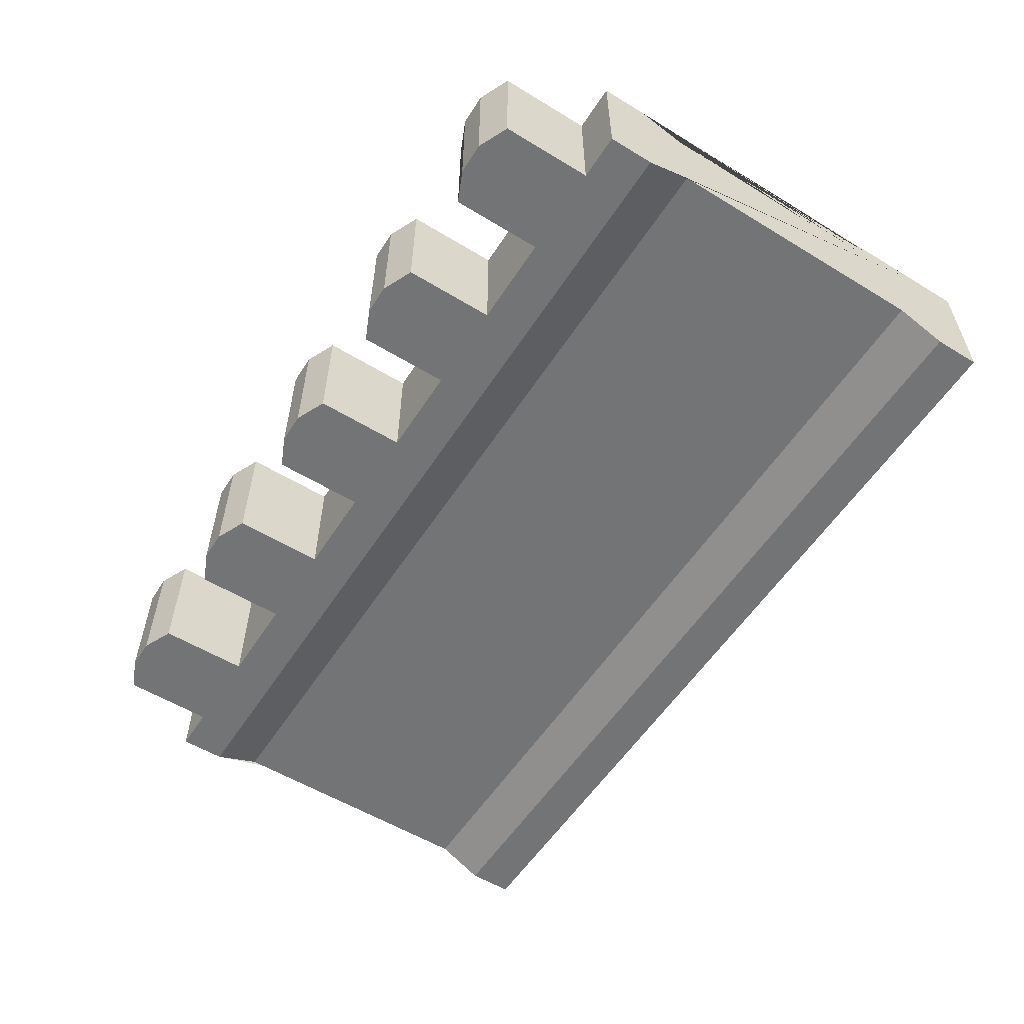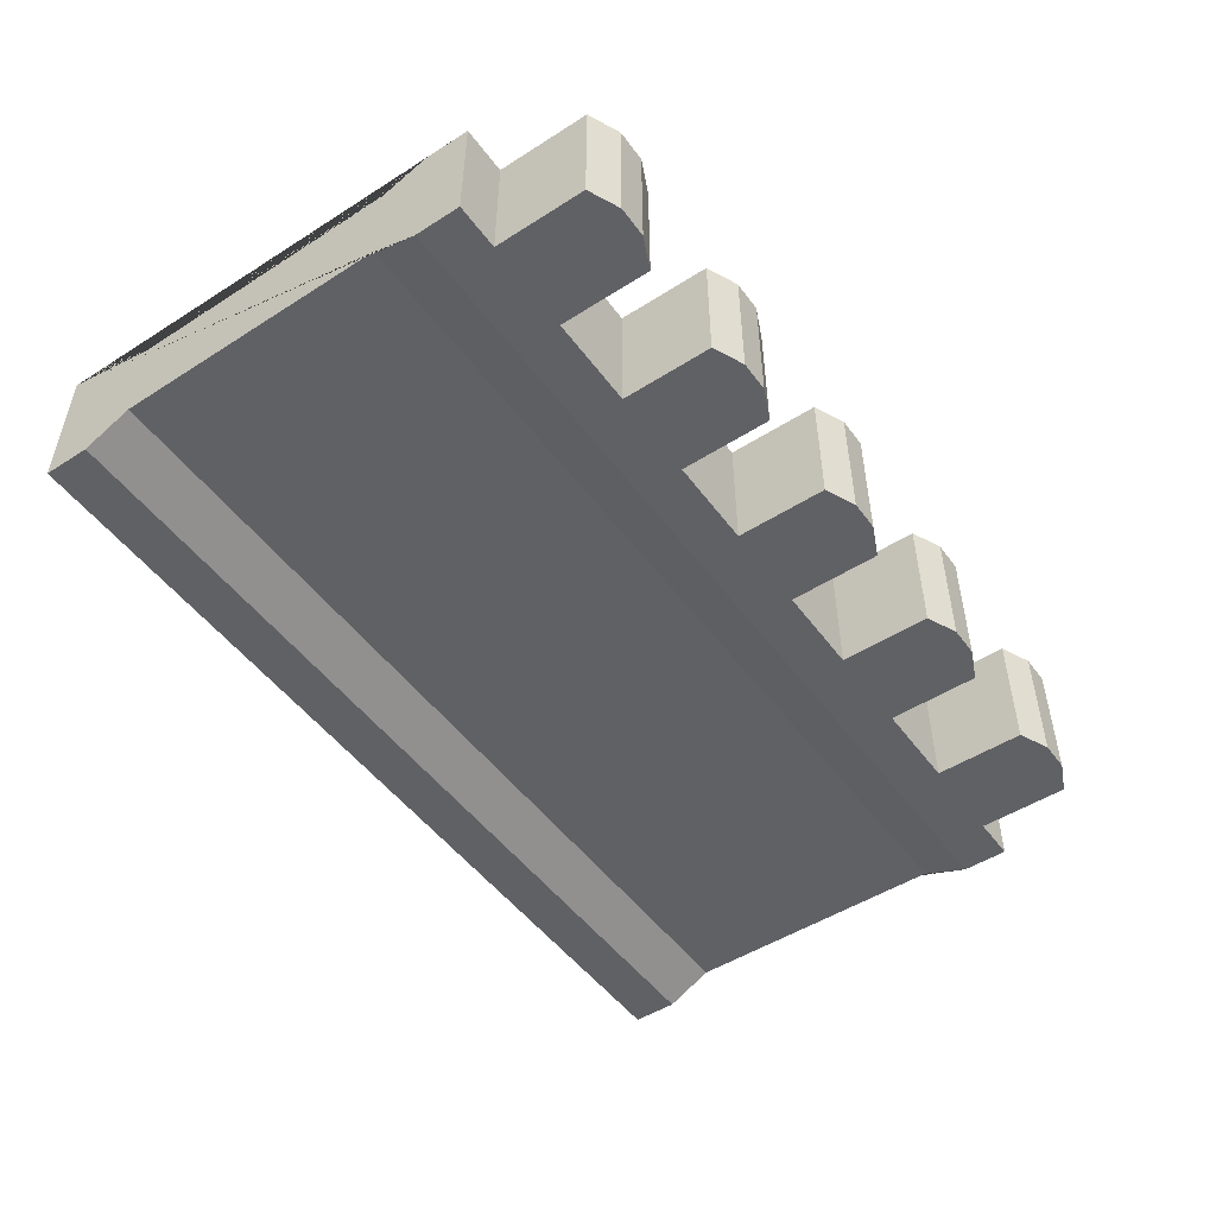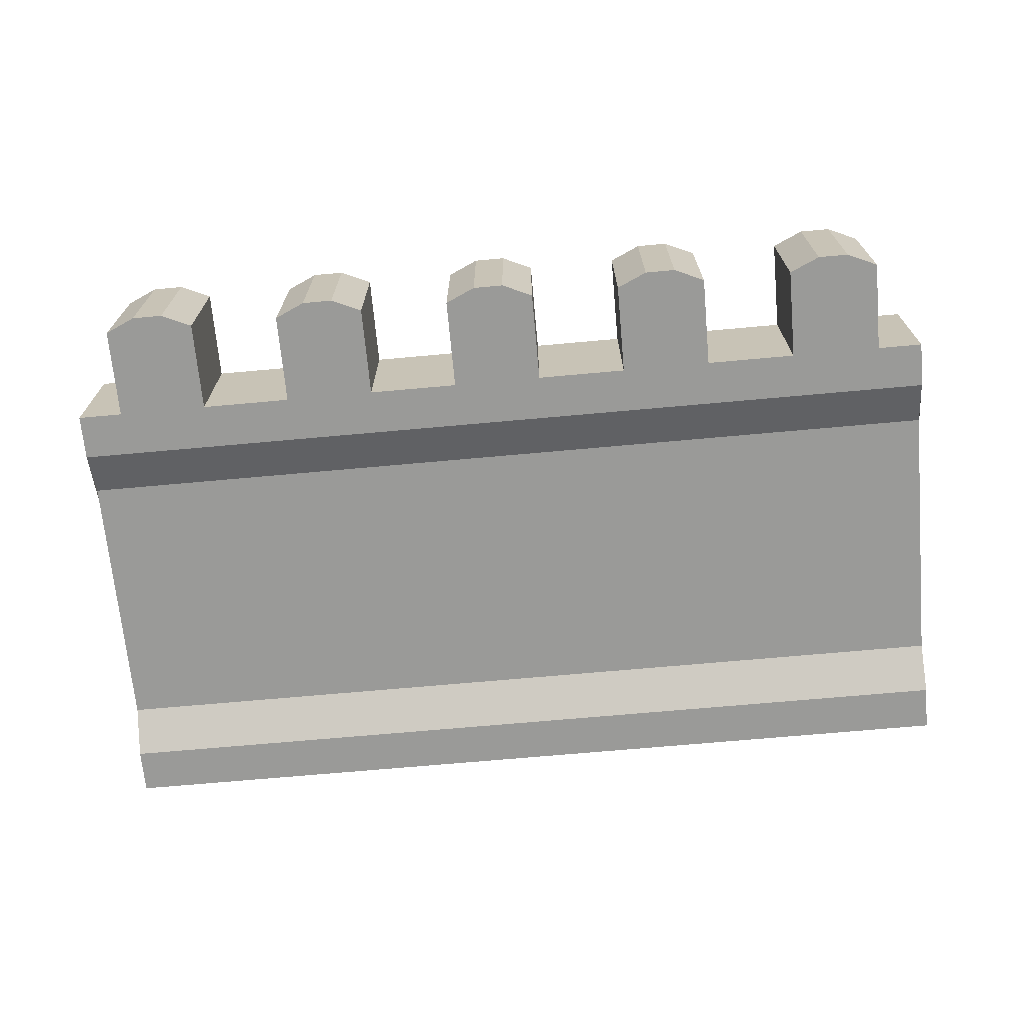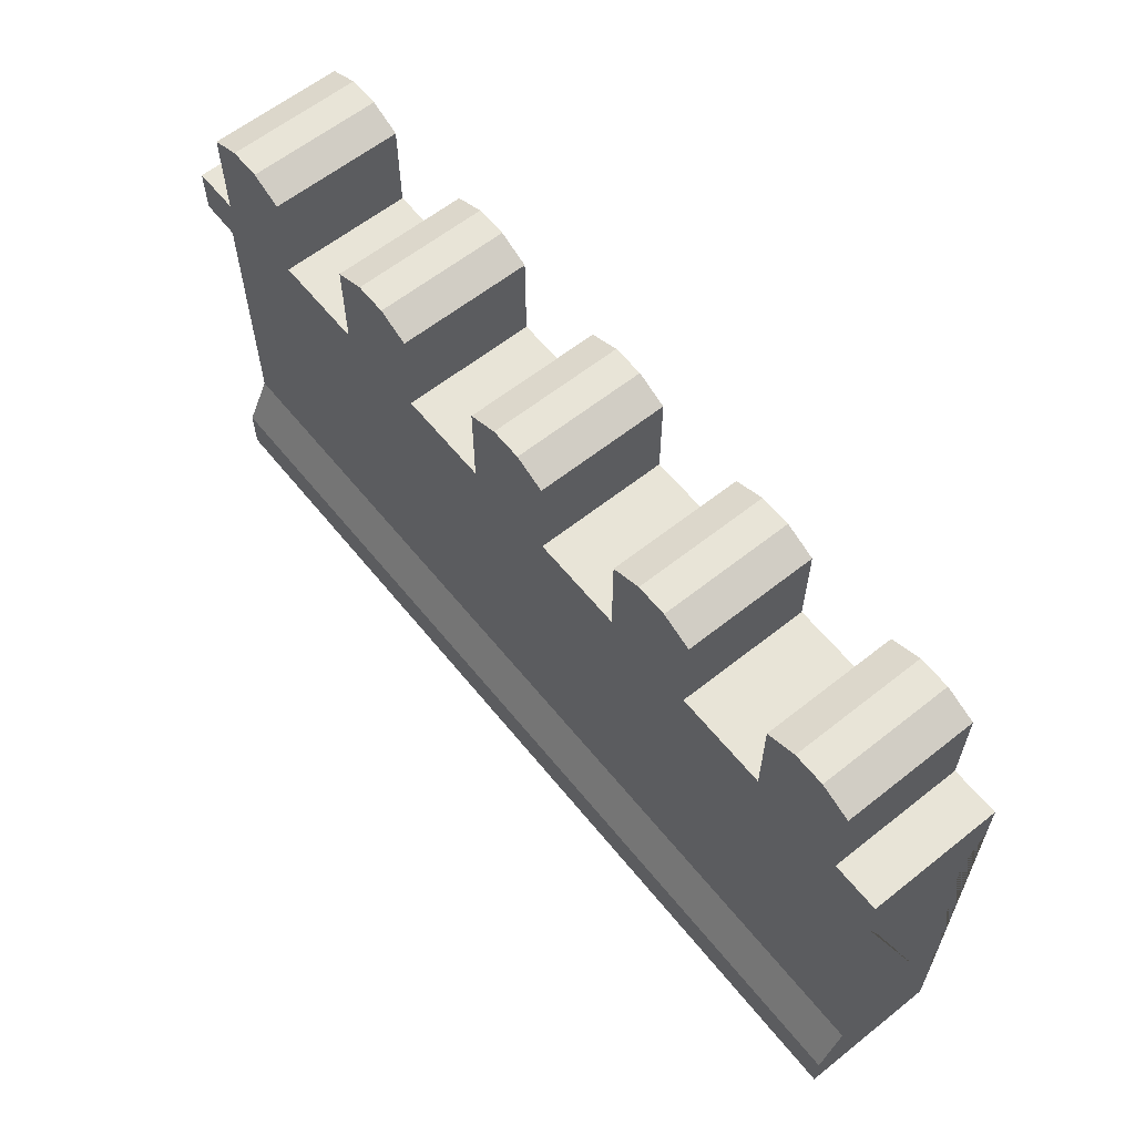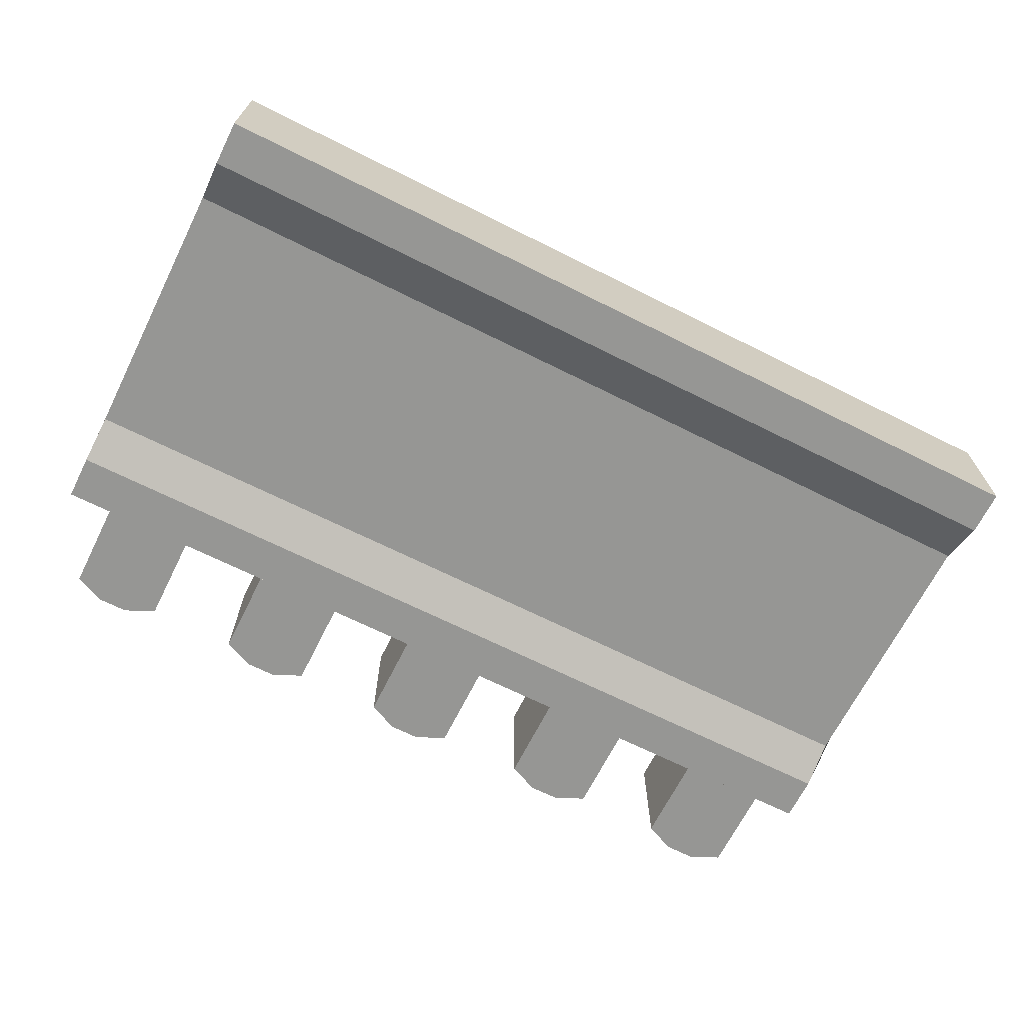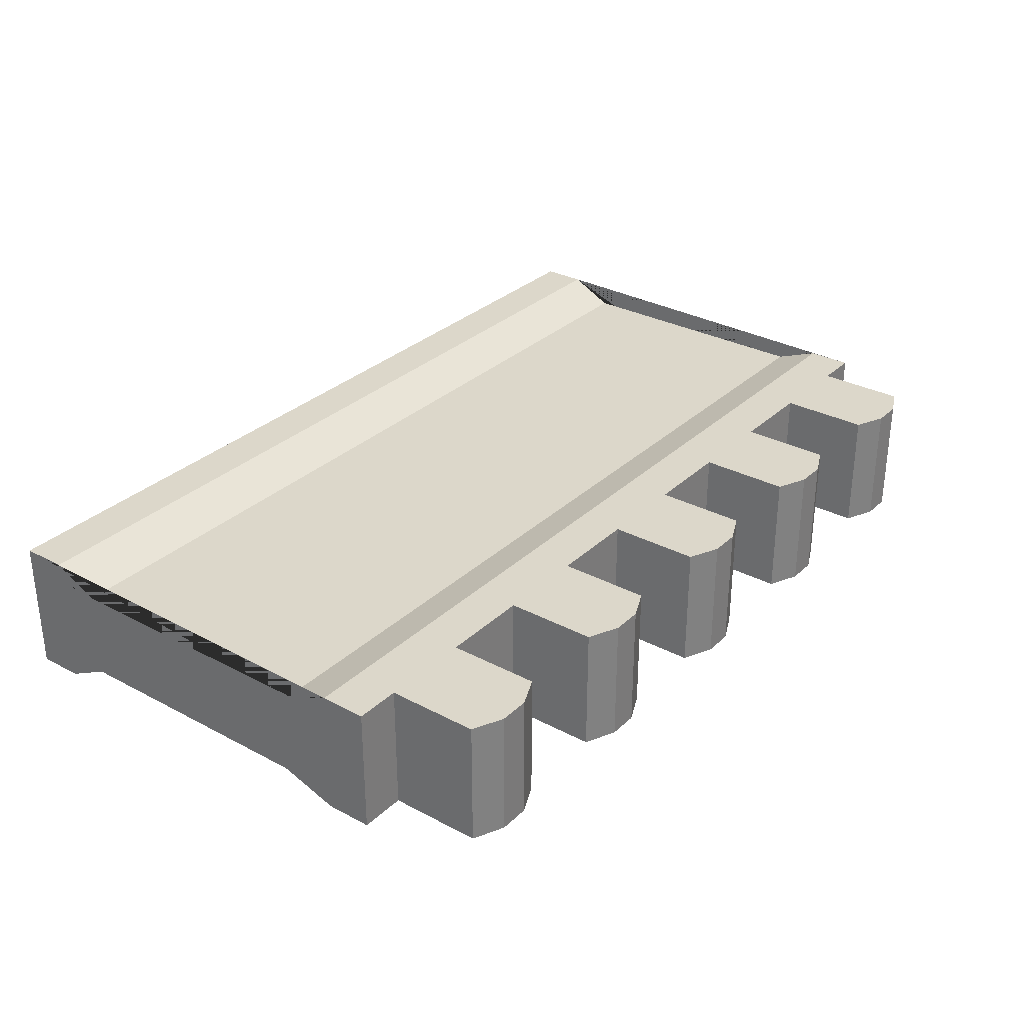
<metadata>
{"format":"obj","ext":"obj","renderer":"f3d","projection":"perspective","resolution":1024,"background":"white","views":[{"elev":-56.1,"azim":-122.5,"up":"+Z"},{"elev":-49.9,"azim":125.1,"up":"+Z"},{"elev":-69.2,"azim":-174.8,"up":"+Z"},{"elev":61.4,"azim":-128.9,"up":"+Y"},{"elev":-67.7,"azim":-26.6,"up":"+Z"},{"elev":30.8,"azim":127.3,"up":"+Z"}]}
</metadata>
<code>
o Plane_Plane.001
v -10 0 1.5
v 10 0 1.5
v -7 10 1.4
v -5 10 1.4
v -3 10 1.4
v -1 10 1.4
v 1 10 1.4
v 3 10 1.4
v 5 10 1.4
v 7 10 1.4
v 9 10 1.4
v 10 1 1.5
v 10 2 1
v 10 8 1
v 10 9 1.4
v -10 9 1.4
v -10 8 1
v -10 2 1
v -10 1 1.5
v -9 12 1.4
v -7 12 1.4
v -5 12 1.4
v -3 12 1.4
v -1 12 1.4
v 1 12 1.4
v 3 12 1.4
v 5 12 1.4
v 7 12 1.4
v 9 12 1.4
v 8 10 1.4
v 10 10 1.4
v 8 10 1.4
v -10 10 1.4
v -8.333 12.3 1.4
v -7.667 12.3 1.4
v -4.333 12.3 1.4
v -3.667 12.3 1.4
v -0.3333 12.3 1.4
v 0.3333 12.3 1.4
v 3.667 12.3 1.4
v 4.333 12.3 1.4
v 7.667 12.3 1.4
v 8.333 12.3 1.4
v 10 8 -1
v 10 2 -1
v -10 2 -1
v -10 8 -1
v 10 10 -1.4
v 9 10 -1.4
v 7 10 -1.4
v 5 10 -1.4
v 3 10 -1.4
v 1 10 -1.4
v -1 10 -1.4
v -3 10 -1.4
v -5 10 -1.4
v -7 10 -1.4
v -7 12 -1.4
v -10 10 -1.4
v -9 12 -1.4
v 1 12 -1.4
v -8.333 12.3 -1.4
v 7.667 12.3 -1.4
v 7 12 -1.4
v 3.667 12.3 -1.4
v 3 12 -1.4
v -0.3333 12.3 -1.4
v -1 12 -1.4
v -4.333 12.3 -1.4
v -5 12 -1.4
v 9 12 -1.4
v 5 12 -1.4
v -3 12 -1.4
v -7.667 12.3 -1.4
v 8.333 12.3 -1.4
v 4.333 12.3 -1.4
v 0.3333 12.3 -1.4
v -3.667 12.3 -1.4
v -10 9 -1.4
v 10 9 -1.4
v 10 0 -1.5
v -10 0 -1.5
v 10 1 -1.5
v -10 1 -1.5
v -9 10 -1.4
v -9 10 1.4
f 1 2 12 19
f 19 12 13 18
f 17 14 15 16
f 13 14 17 18
f 34 62 60 20
f 42 63 64 28
f 36 69 70 22
f 38 67 68 24
f 40 65 66 26
f 21 58 74 35
f 16 15 31 33
f 28 10 11 29
f 26 8 9 27
f 24 25 39 38
f 22 4 5 23
f 21 35 34 20
f 43 75 63 42
f 27 72 76 41
f 41 76 65 40
f 25 61 77 39
f 39 77 67 38
f 23 73 78 37
f 37 78 69 36
f 35 74 62 34
f 29 71 75 43
f 36 22 23 37
f 40 26 27 41
f 42 28 29 43
f 6 7 25 24
f 83 84 46 45
f 46 47 44 45
f 79 80 44 47
f 71 64 63 75
f 72 66 65 76
f 61 68 67 77
f 73 70 69 78
f 58 60 62 74
f 82 84 83 81
f 27 9 51 72
f 8 26 66 52
f 25 7 53 61
f 5 55 73 23
f 3 57 58 21
f 4 22 70 56
f 24 68 54 6
f 28 64 50 10
f 11 49 71 29
f 71 49 50 64
f 72 51 52 66
f 68 61 53 54
f 73 55 56 70
f 60 58 57 85
f 19 18 17 16 33 59 79 47 46 84 82 1
f 31 48 59 33
f 79 59 48 80
f 1 82 81 2
f 2 81 83 45 44 80 48 31 15 14 13 12
f 3 21 20 86
f 20 60 85 86
l 11 30
l 11 32
l 56 57

</code>
